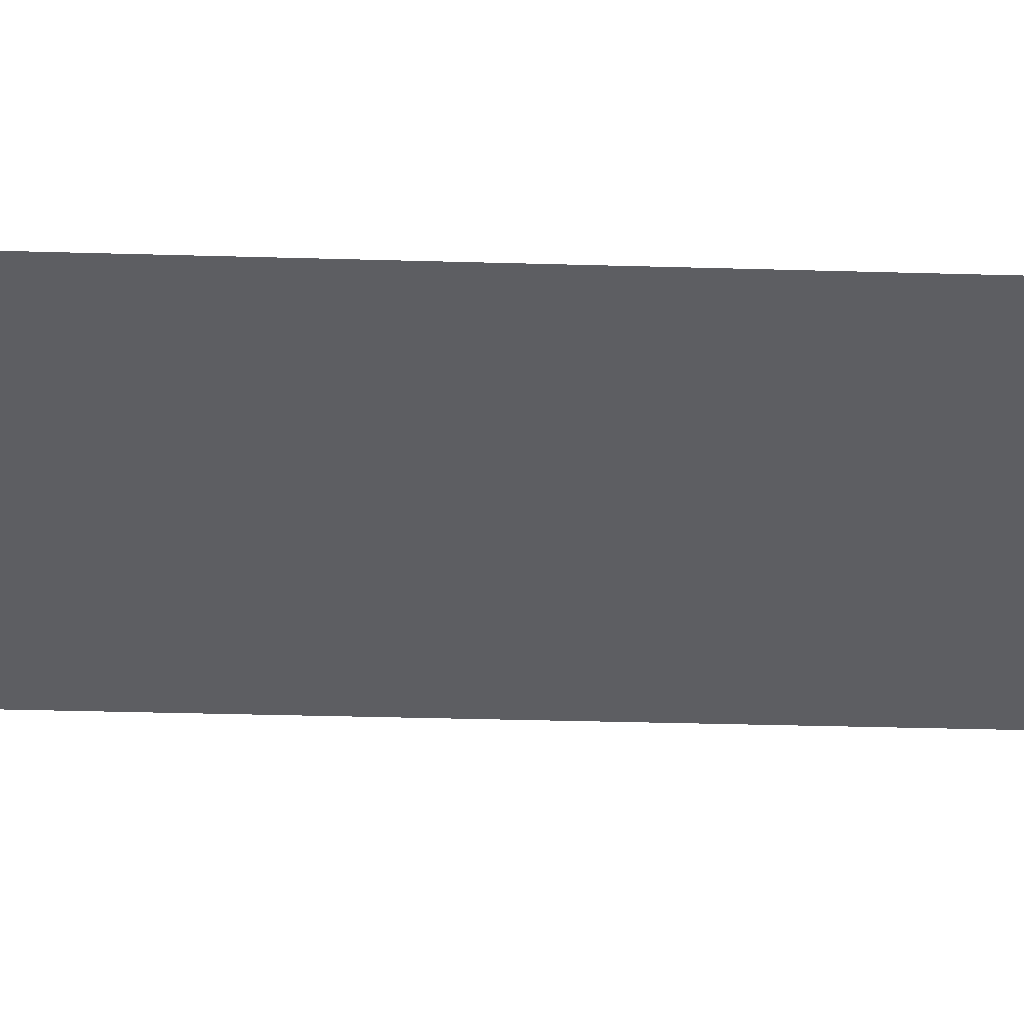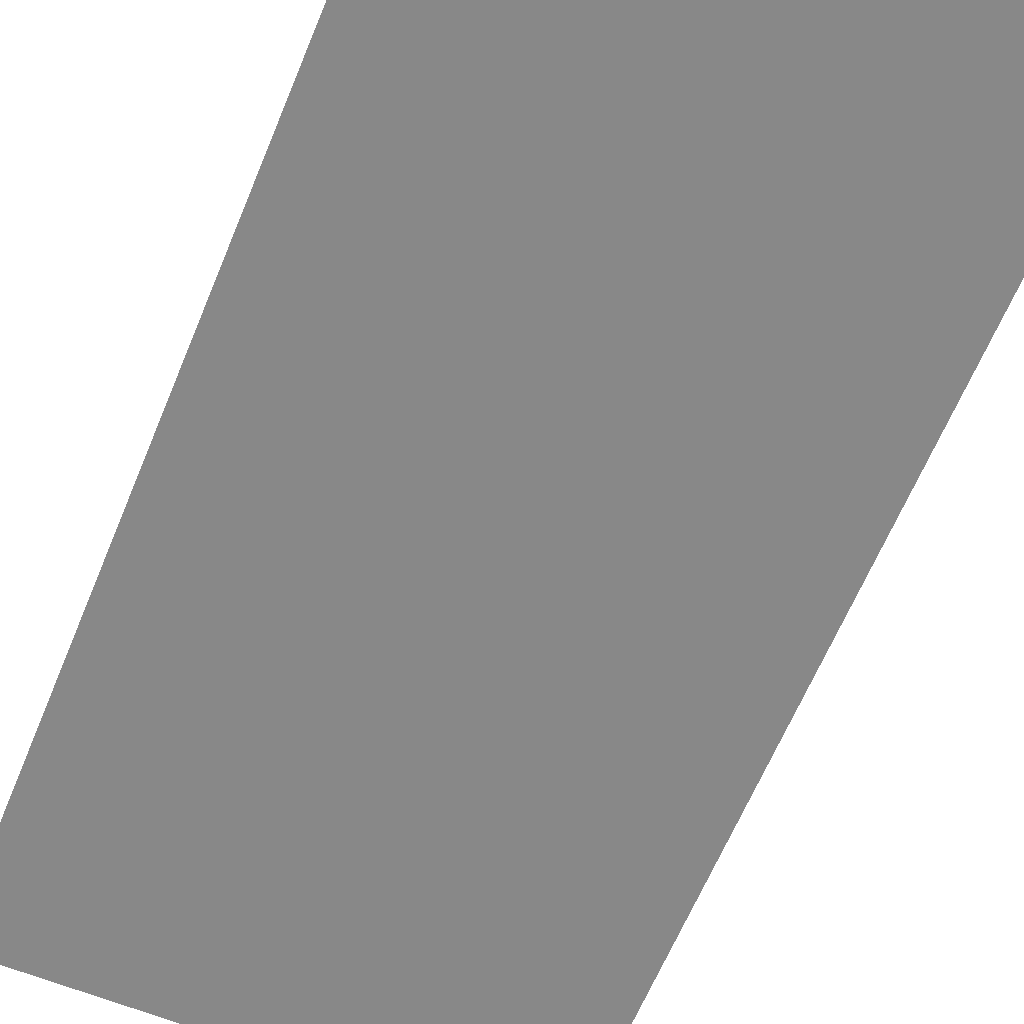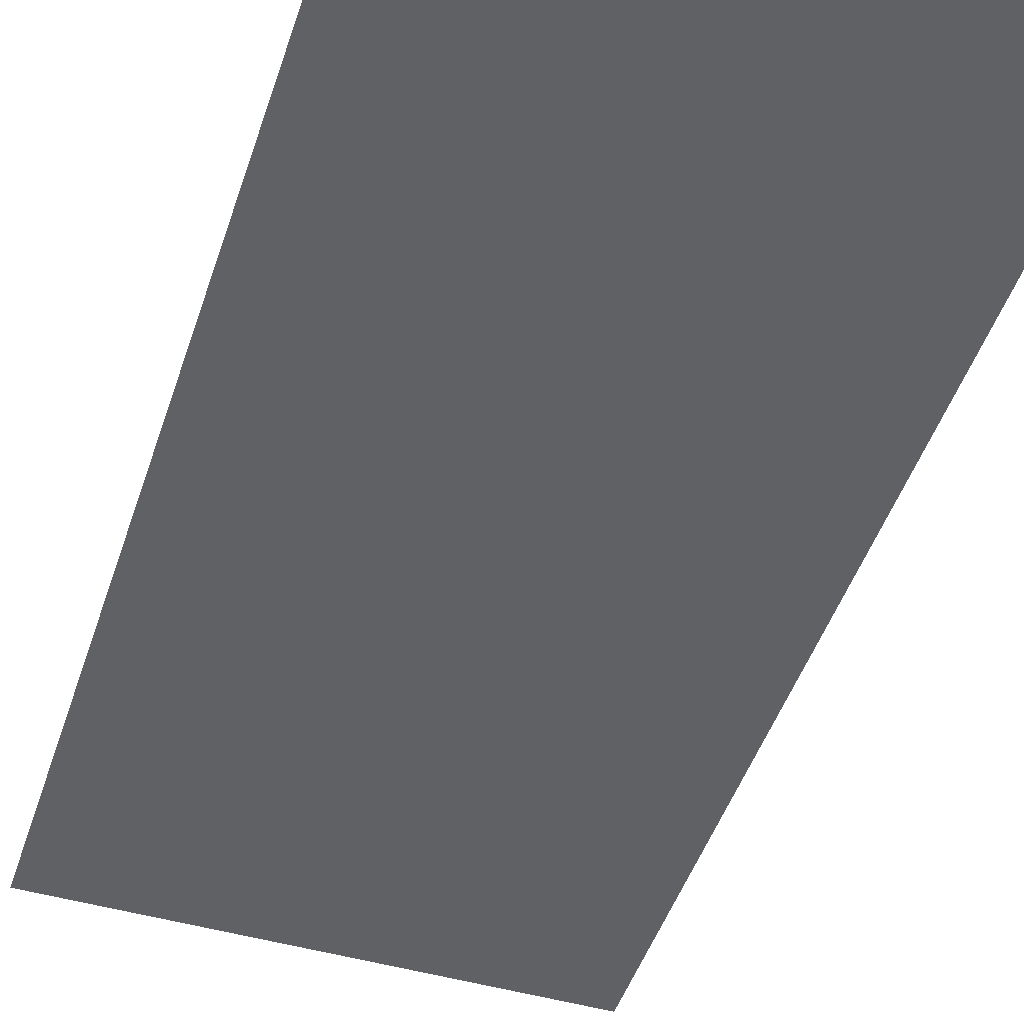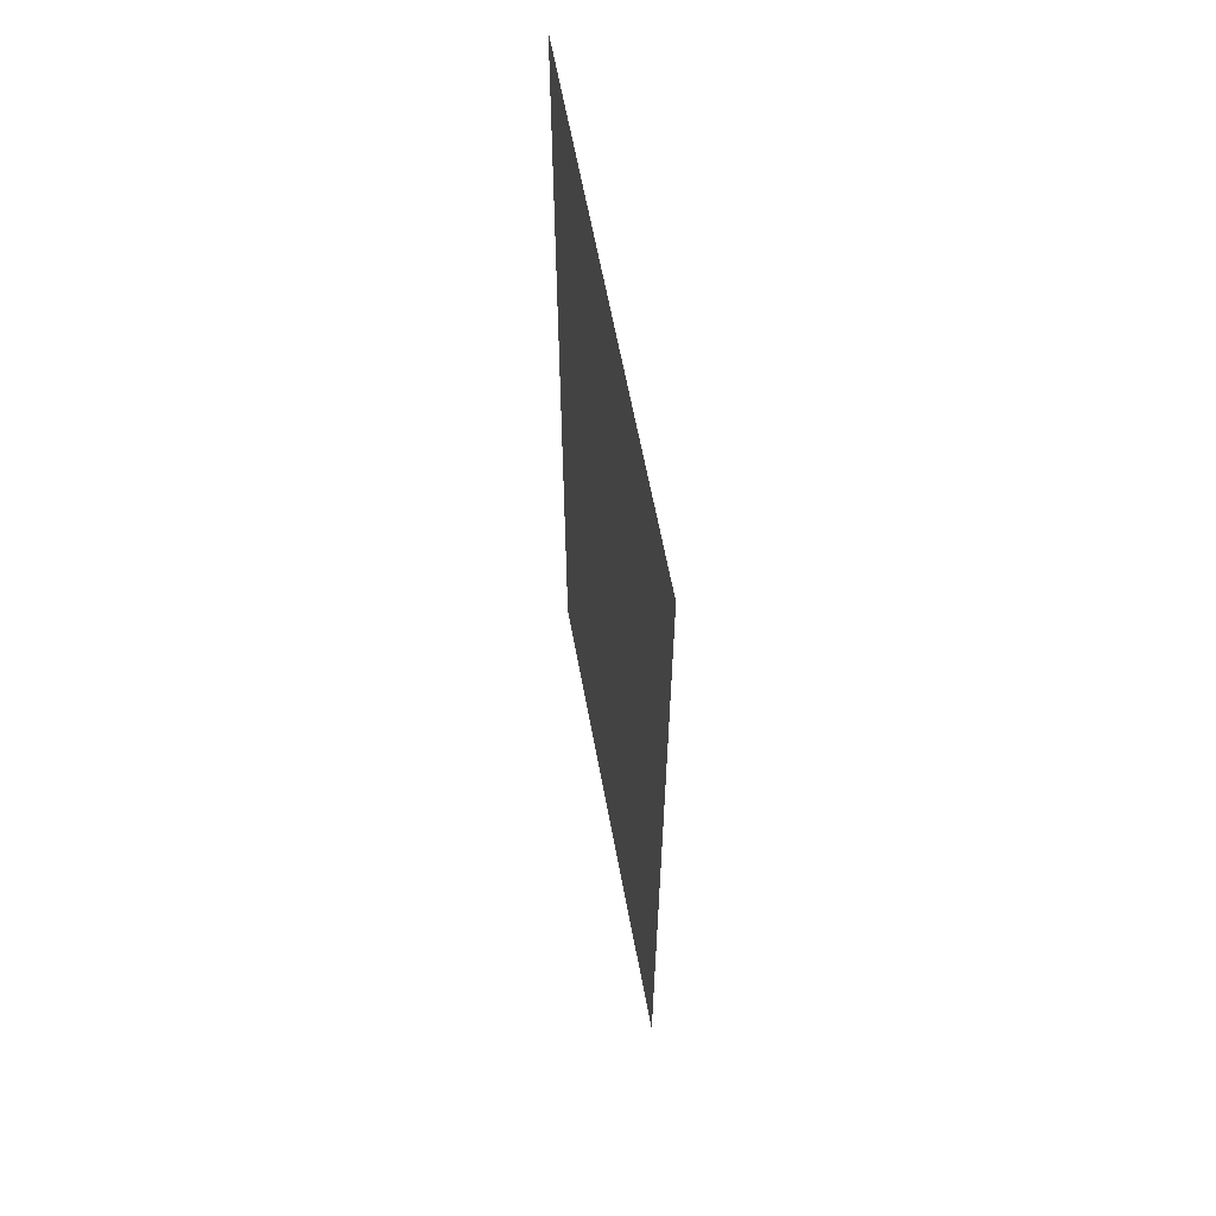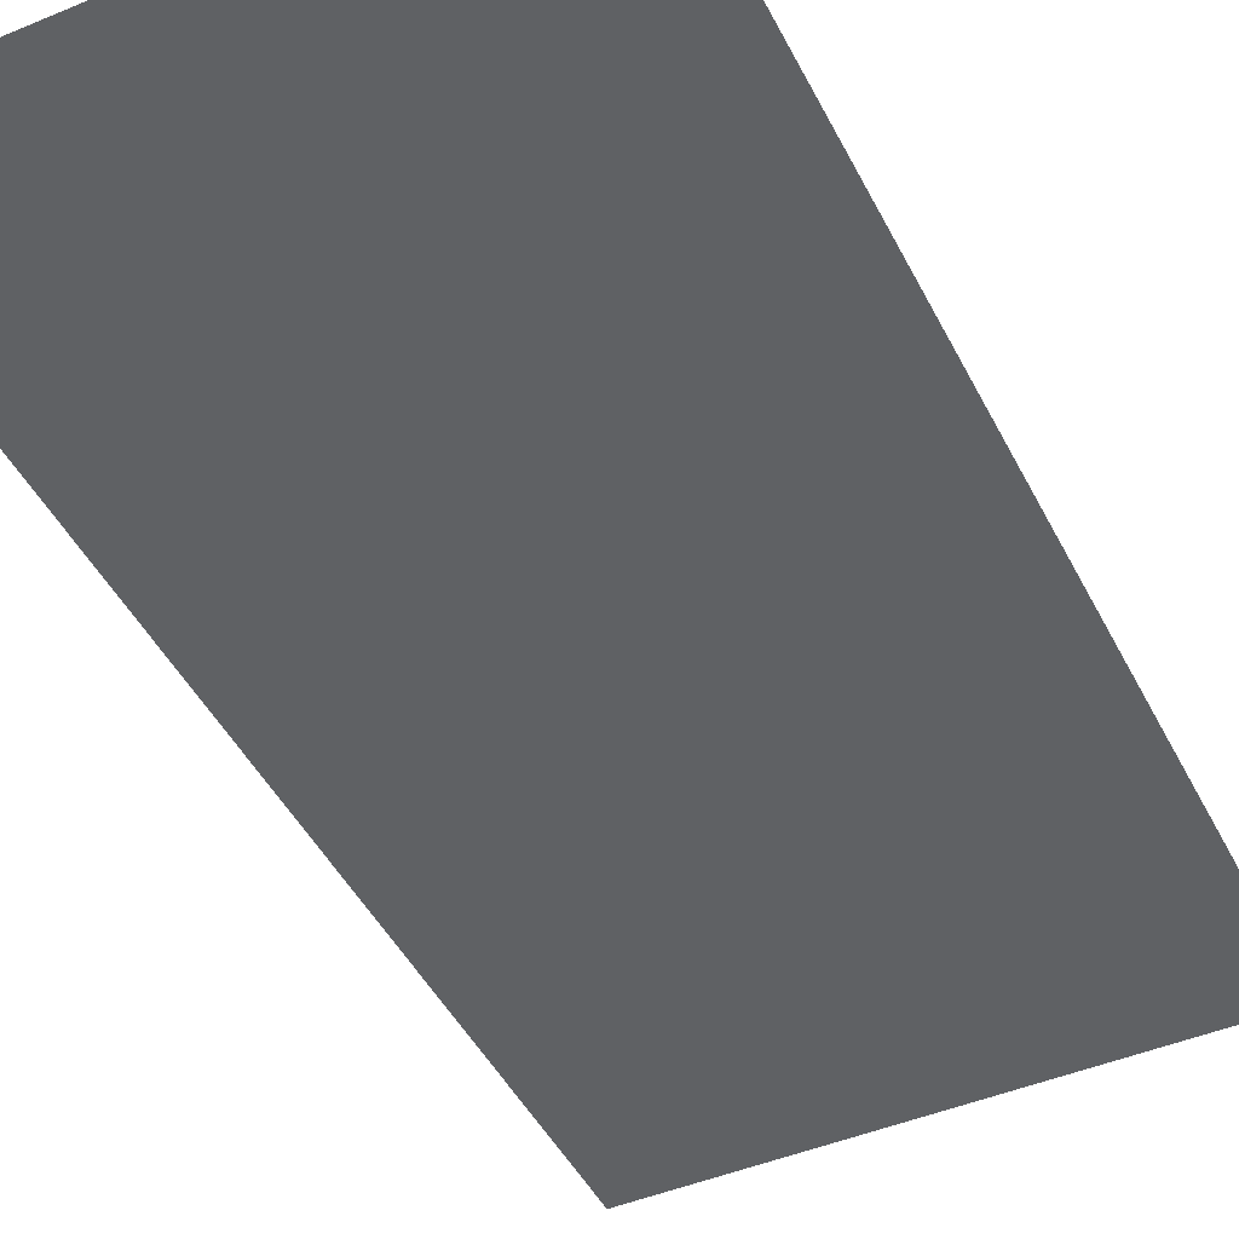
<metadata>
{"format":"obj","ext":"obj","renderer":"f3d","projection":"perspective","resolution":1024,"background":"white","views":[{"elev":-39.0,"azim":-92.0,"up":"+Y"},{"elev":-62.8,"azim":-22.3,"up":"+Y"},{"elev":-47.5,"azim":162.0,"up":"+Y"},{"elev":63.4,"azim":-100.6,"up":"+Z"},{"elev":-45.7,"azim":25.7,"up":"+Y"}]}
</metadata>
<code>
o Cube.001
v -1 0 1
v -1 0 -1
v 1 -0 1
v 1 -0 -1
v -1 0 3
v 1 0 3
f 3 4 2 1
f 6 3 1 5

</code>
